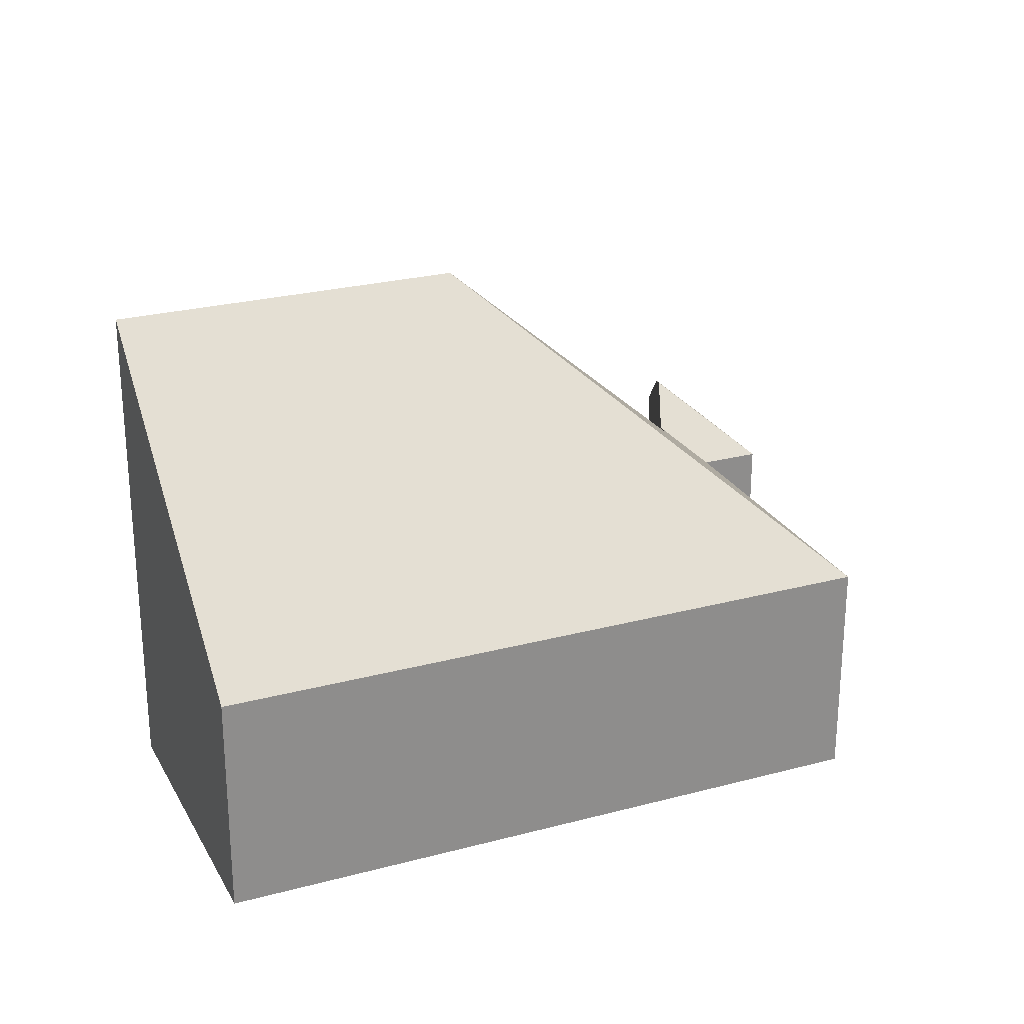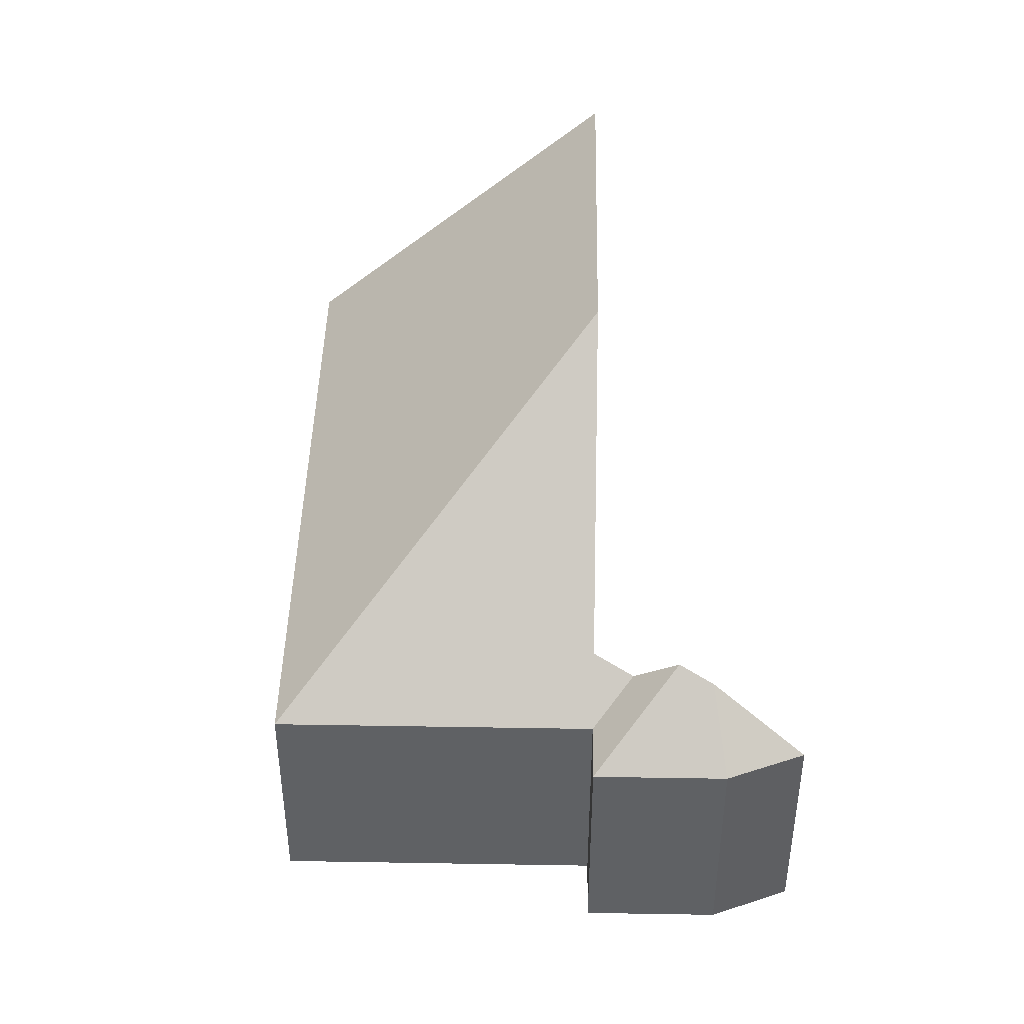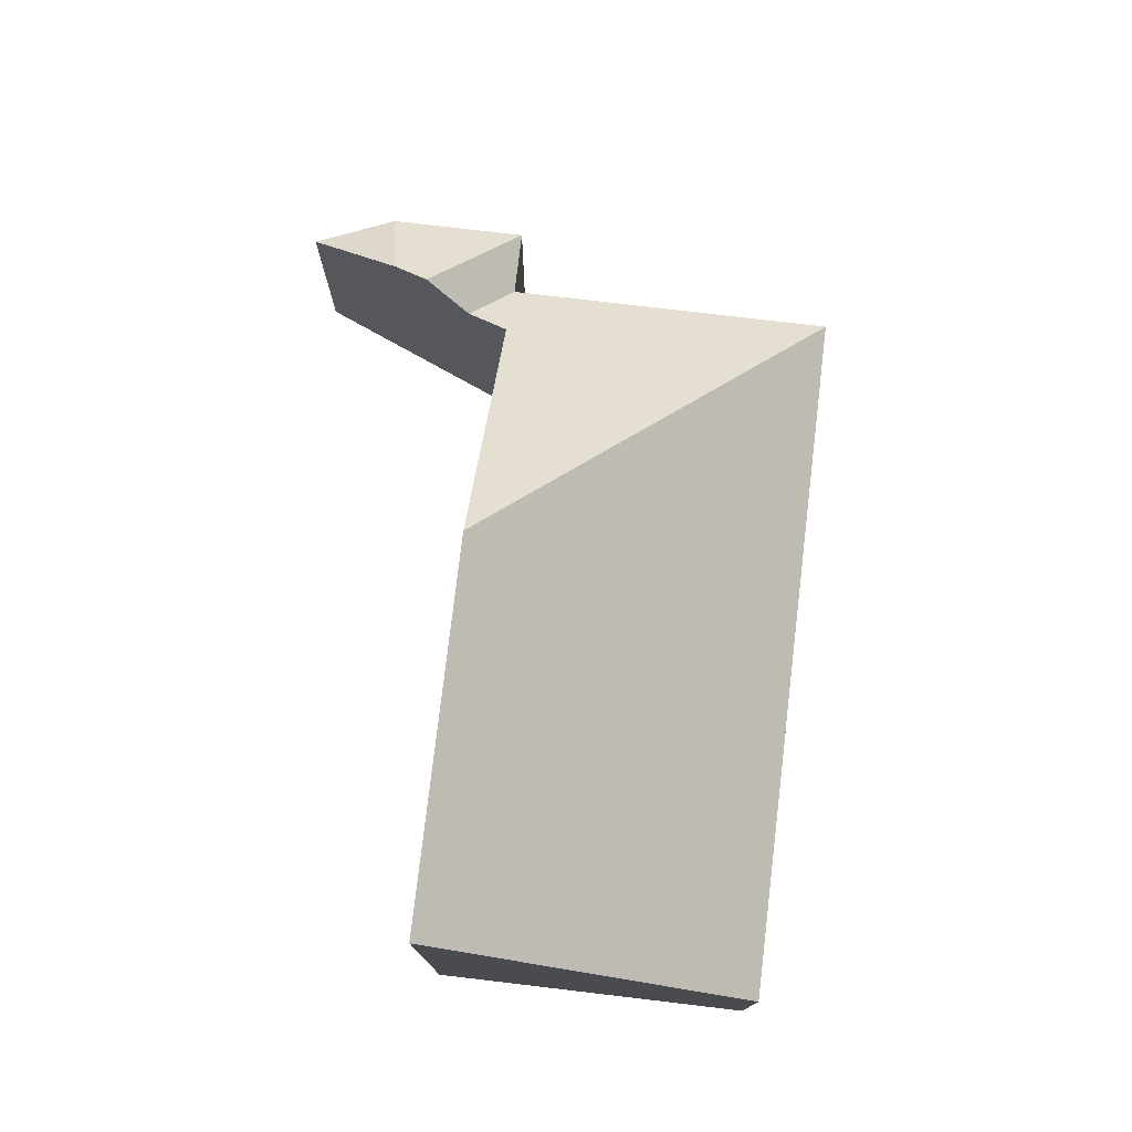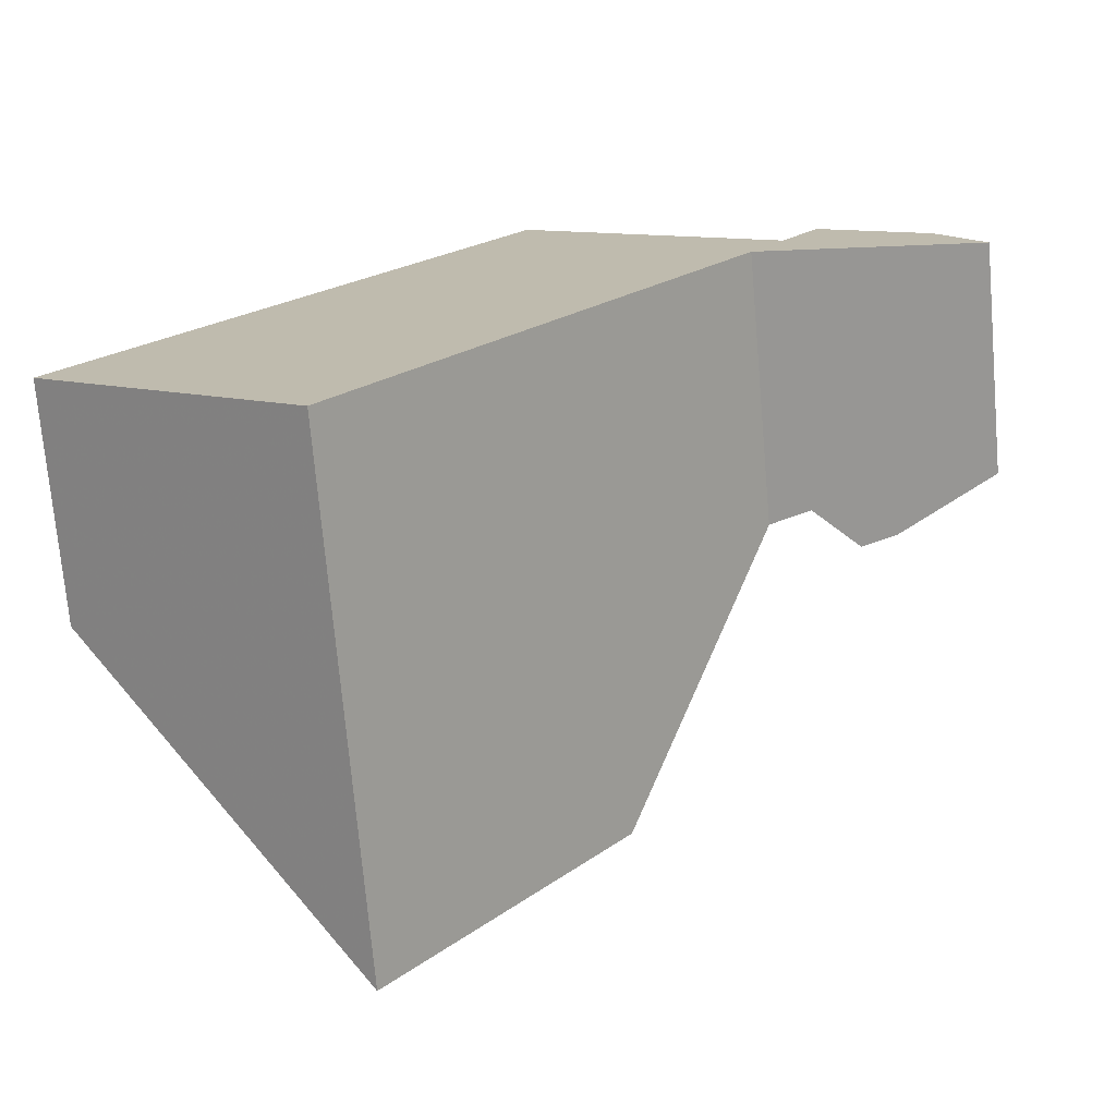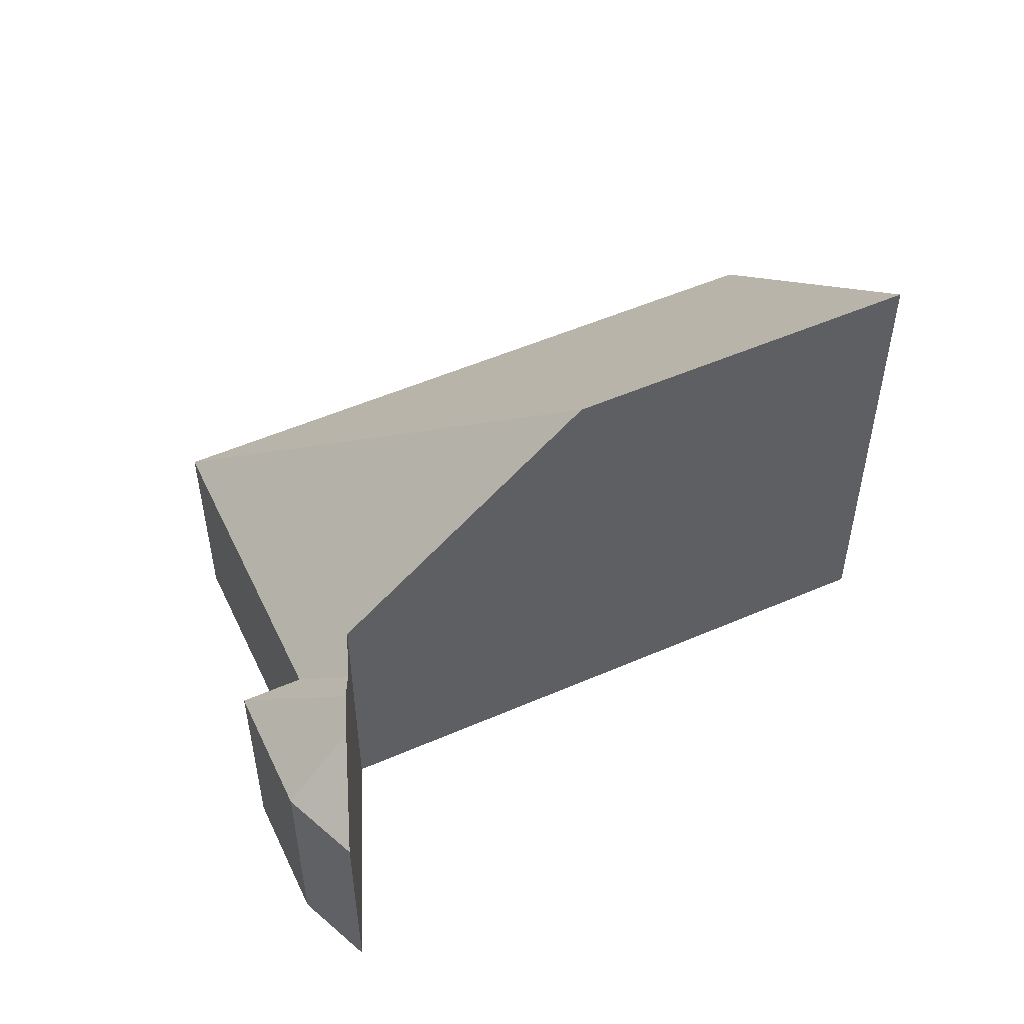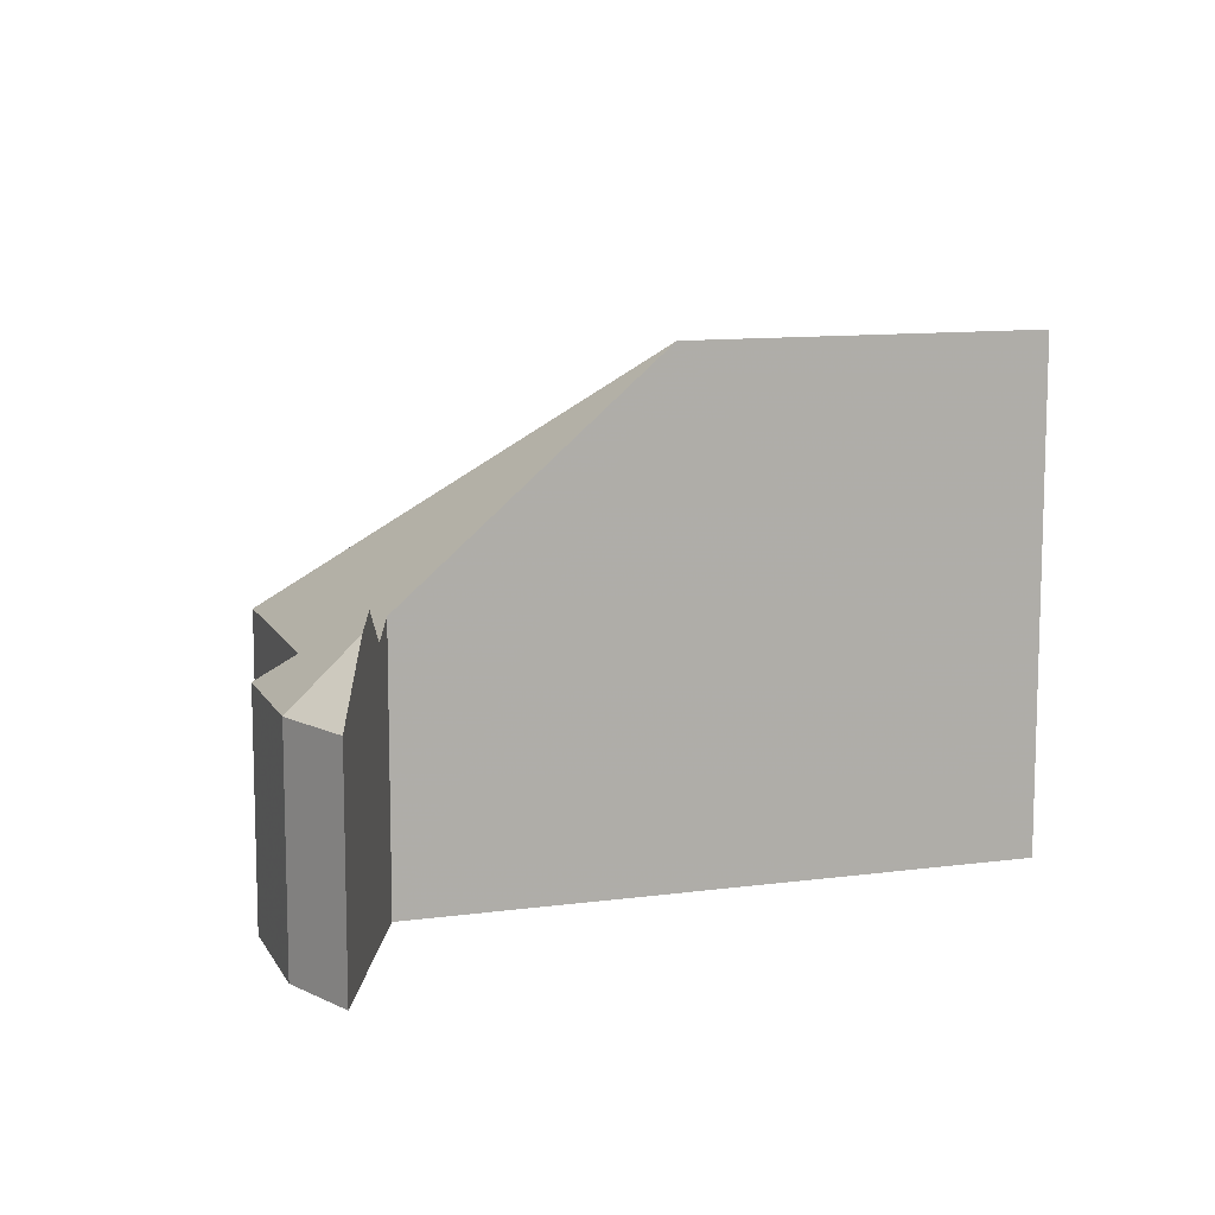
<metadata>
{"format":"obj","ext":"obj","renderer":"f3d","projection":"perspective","resolution":1024,"background":"white","views":[{"elev":25.5,"azim":-75.6,"up":"+Y"},{"elev":43.7,"azim":38.7,"up":"+Y"},{"elev":77.4,"azim":-135.7,"up":"+Y"},{"elev":-73.1,"azim":5.0,"up":"+Z"},{"elev":52.9,"azim":102.6,"up":"+Y"},{"elev":11.1,"azim":109.2,"up":"+Y"}]}
</metadata>
<code>
v -7.773 0.1782 -5.101
v -7.81 0.1782 -5.15
v -7.853 0.1316 -5.117
v -7.783 0.1316 -5.026
v -7.783 0.1316 -5.026
v -7.853 0.1316 -5.117
v -7.853 0.09412 -5.117
v -7.783 0.09412 -5.026
v -7.741 0.1316 -5.059
v -7.783 0.1316 -5.026
v -7.783 0.09412 -5.026
v -7.741 0.09412 -5.059
v -7.734 0.1316 -5.051
v -7.741 0.1316 -5.059
v -7.741 0.09412 -5.059
v -7.734 0.09412 -5.051
v -7.853 0.1316 -5.117
v -7.81 0.1782 -5.15
v -7.81 0.09412 -5.15
v -7.853 0.09412 -5.117
v -7.717 0.1316 -5.064
v -7.734 0.1316 -5.051
v -7.734 0.09412 -5.051
v -7.717 0.09412 -5.064
v -7.726 0.1418 -5.072
v -7.732 0.1439 -5.07
v -7.739 0.1375 -5.068
v -7.746 0.1399 -5.067
v -7.773 0.1782 -5.101
v -7.746 0.1399 -5.067
v -7.746 0.09412 -5.067
v -7.81 0.09412 -5.15
v -7.81 0.1782 -5.15
v -7.783 0.09412 -5.026
v -7.853 0.09412 -5.117
v -7.81 0.09412 -5.15
v -7.746 0.09412 -5.067
v -7.741 0.09412 -5.059
v -7.734 0.09412 -5.051
v -7.717 0.09412 -5.064
v -7.71 0.09412 -5.076
v -7.71 0.1316 -5.076
v -7.717 0.1316 -5.064
v -7.717 0.09412 -5.064
v -7.71 0.09412 -5.076
v -7.739 0.1375 -5.068
v -7.732 0.1439 -5.07
v -7.726 0.1418 -5.072
v -7.71 0.1316 -5.076
v -7.746 0.09412 -5.067
v -7.746 0.1399 -5.067
v -7.71 0.09412 -5.076
f 1 2 3
f 1 3 4
f 5 6 7
f 5 7 8
f 9 10 11
f 9 11 12
f 13 14 15
f 13 15 16
f 17 18 19
f 17 19 20
f 21 22 23
f 21 23 24
f 13 21 25
f 13 25 26
f 26 27 9
f 26 9 13
f 9 27 4
f 4 27 28
f 1 4 28
f 29 30 31
f 29 31 32
f 29 32 33
f 34 35 36
f 34 36 37
f 38 34 37
f 39 38 37
f 40 39 37
f 41 40 37
f 42 43 44
f 42 44 45
f 42 25 21
f 46 47 48
f 46 48 49
f 50 51 46
f 50 46 49
f 50 49 52

</code>
